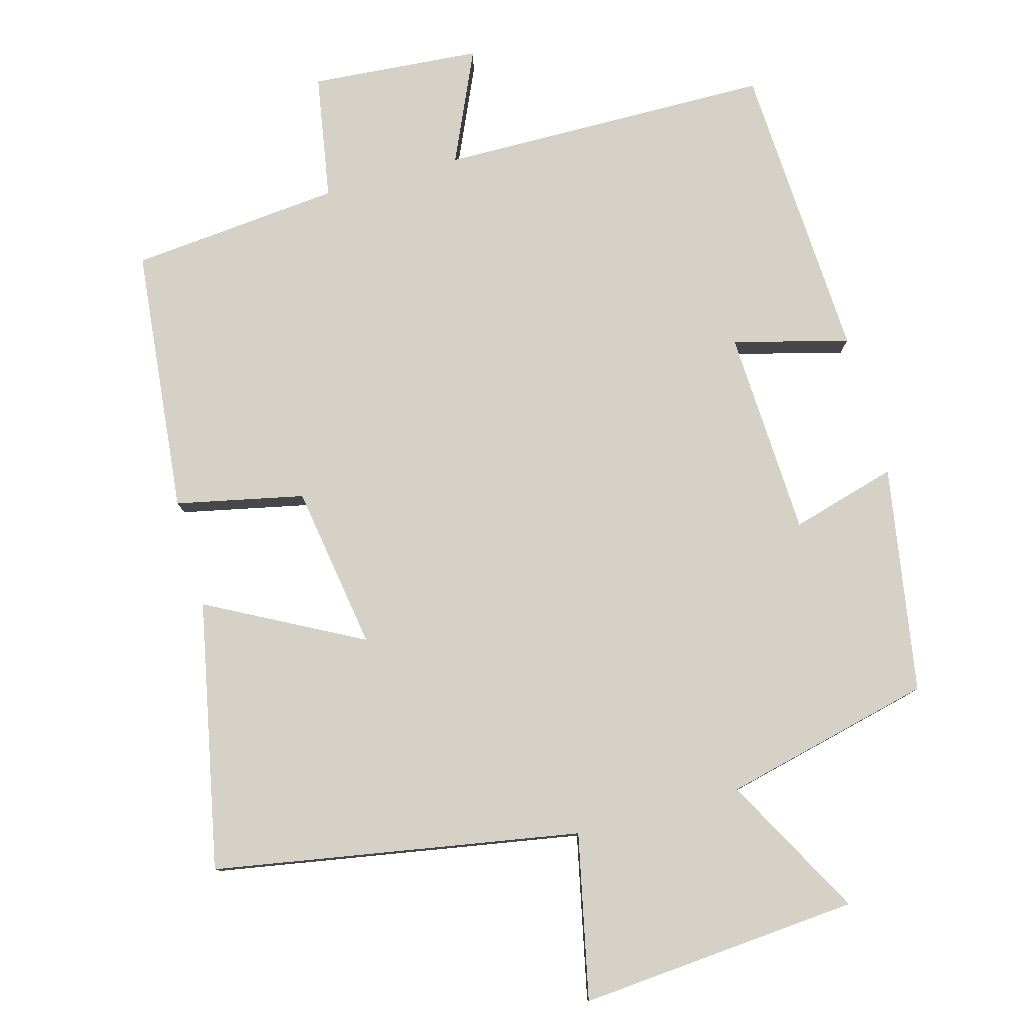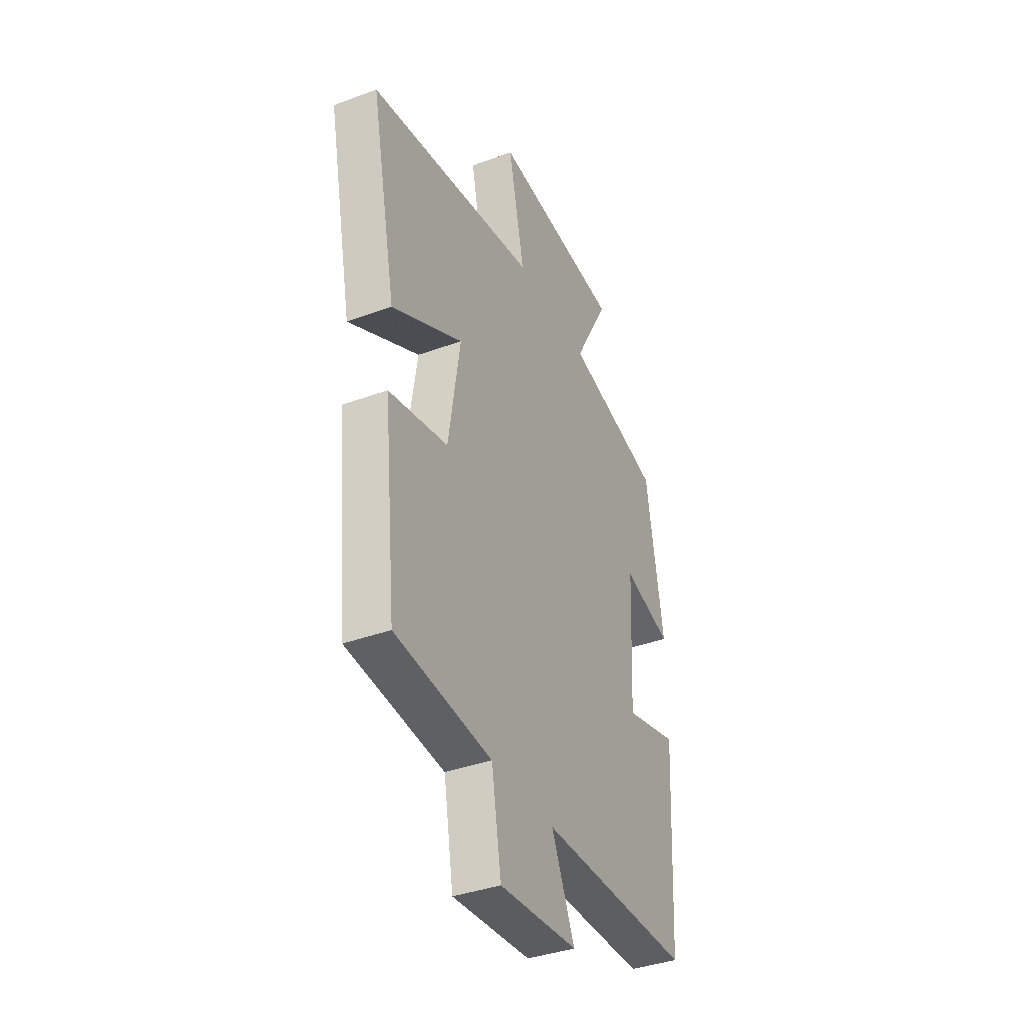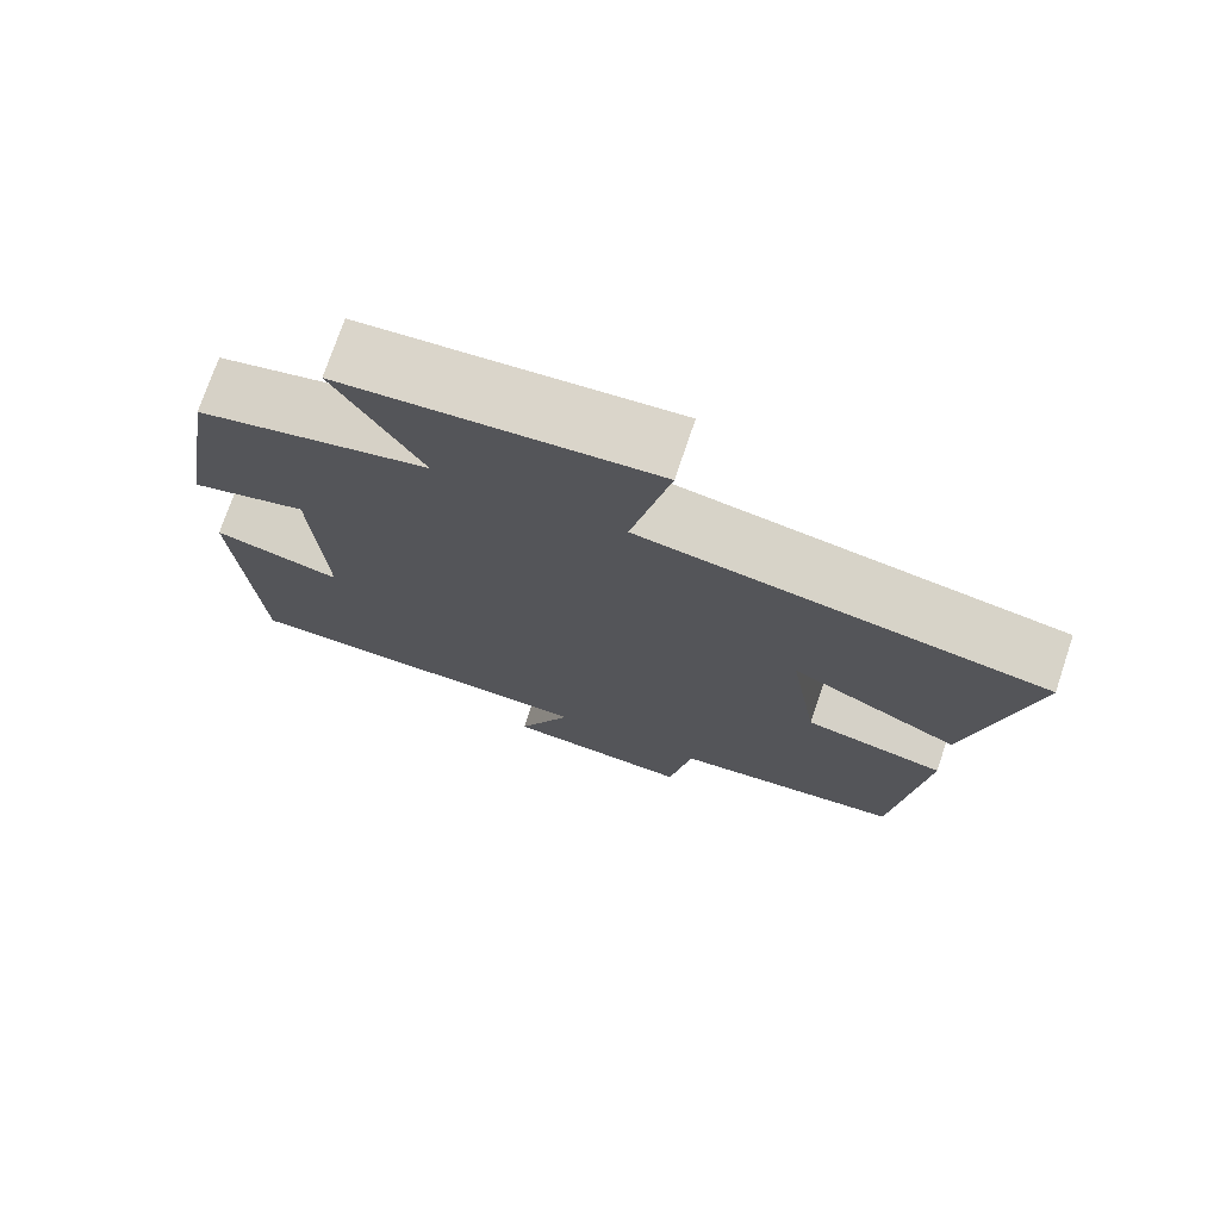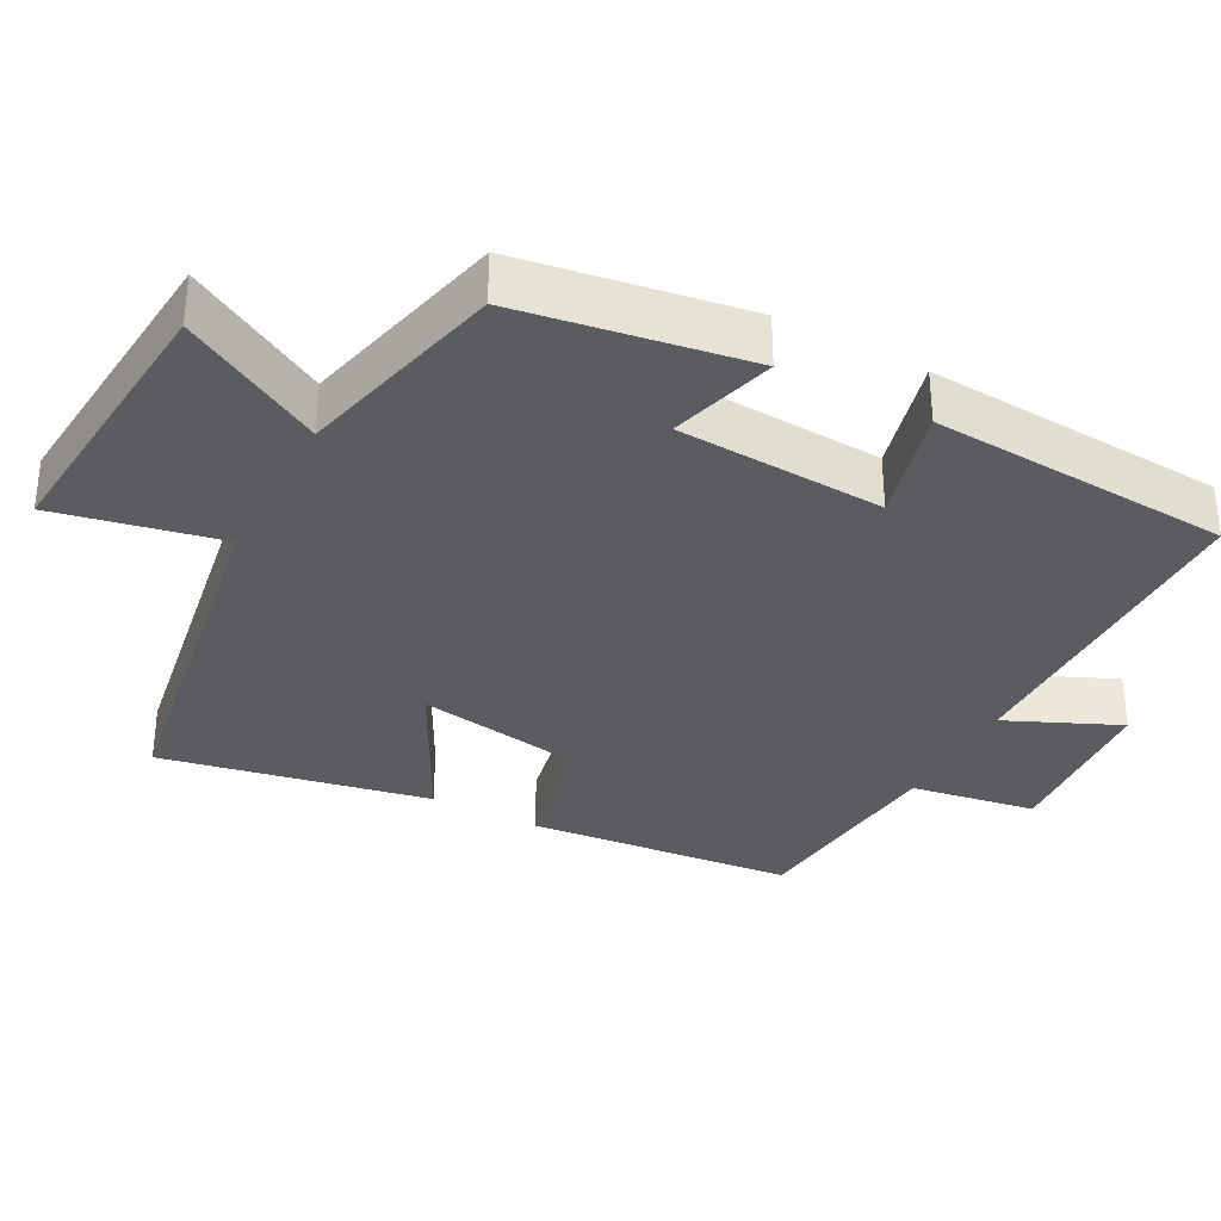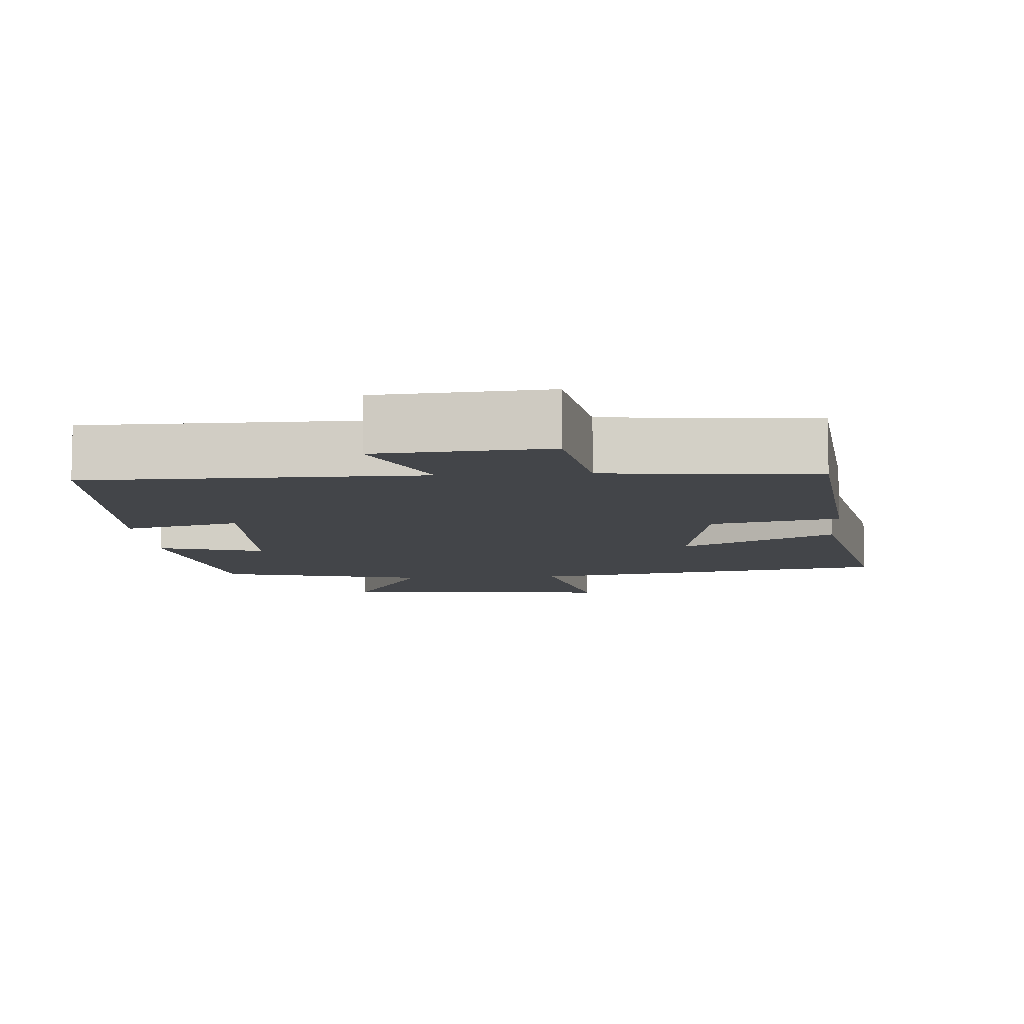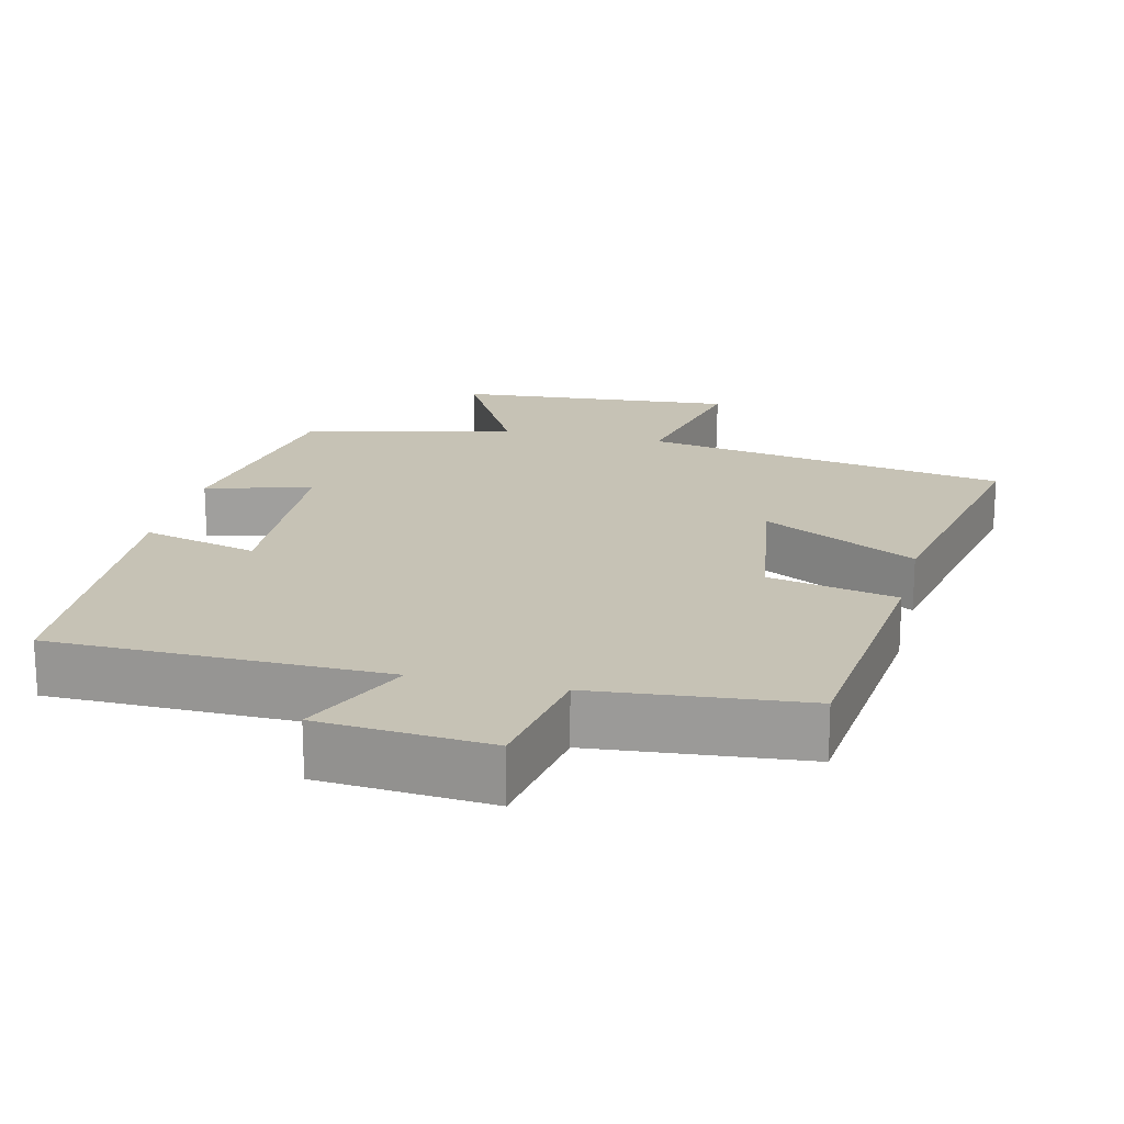
<metadata>
{"format":"obj","ext":"obj","renderer":"f3d","projection":"perspective","resolution":1024,"background":"white","views":[{"elev":79.5,"azim":-15.3,"up":"+Y"},{"elev":-38.0,"azim":-64.8,"up":"+Z"},{"elev":74.3,"azim":-161.4,"up":"+Z"},{"elev":-33.8,"azim":61.8,"up":"+Y"},{"elev":-8.8,"azim":-175.9,"up":"+Y"},{"elev":18.9,"azim":-166.4,"up":"+Y"}]}
</metadata>
<code>
v -0.574 0.07 0.414
v -0.07 0.07 0.5
v -0.118 0.07 0.726
v 0.268 0.07 0.694
v 0.162 0.07 0.5
v 0.449 0.07 0.431
v 0.5 0.07 0.119
v 0.355 0.07 0.16
v 0.341 0.07 -0.124
v 0.5 0.07 -0.083
v 0.477 0.07 -0.495
v 0.02 0.07 -0.5
v 0.089 0.07 -0.654
v -0.145 0.07 -0.672
v -0.174 0.07 -0.5
v -0.463 0.07 -0.472
v -0.5 0.07 -0.106
v -0.324 0.07 -0.069
v -0.288 0.07 0.157
v -0.5 0.07 0.046
v -0.574 0 0.414
v -0.07 0 0.5
v -0.118 0 0.726
v 0.268 0 0.694
v 0.162 0 0.5
v 0.449 0 0.431
v 0.5 0 0.119
v 0.355 0 0.16
v 0.341 0 -0.124
v 0.5 0 -0.083
v 0.477 0 -0.495
v 0.02 0 -0.5
v 0.089 0 -0.654
v -0.145 0 -0.672
v -0.174 0 -0.5
v -0.463 0 -0.472
v -0.5 0 -0.106
v -0.324 0 -0.069
v -0.288 0 0.157
v -0.5 0 0.046
f 19 20 1 2
f 18 19 2
f 15 16 17 18
f 15 18 2
f 12 13 14 15
f 11 12 15
f 10 11 15
f 9 10 15
f 8 9 15 2
f 7 8 2
f 6 7 2
f 5 6 2
f 2 3 4 5
f 22 21 40 39
f 22 39 38
f 38 37 36 35
f 22 38 35
f 35 34 33 32
f 35 32 31
f 35 31 30
f 35 30 29
f 22 35 29 28
f 22 28 27
f 22 27 26
f 22 26 25
f 25 24 23 22
f 1 21 22 2
f 2 22 23 3
f 3 23 24 4
f 4 24 25 5
f 5 25 26 6
f 6 26 27 7
f 7 27 28 8
f 8 28 29 9
f 9 29 30 10
f 10 30 31 11
f 11 31 32 12
f 12 32 33 13
f 13 33 34 14
f 14 34 35 15
f 15 35 36 16
f 16 36 37 17
f 17 37 38 18
f 18 38 39 19
f 19 39 40 20
f 20 40 21 1

</code>
